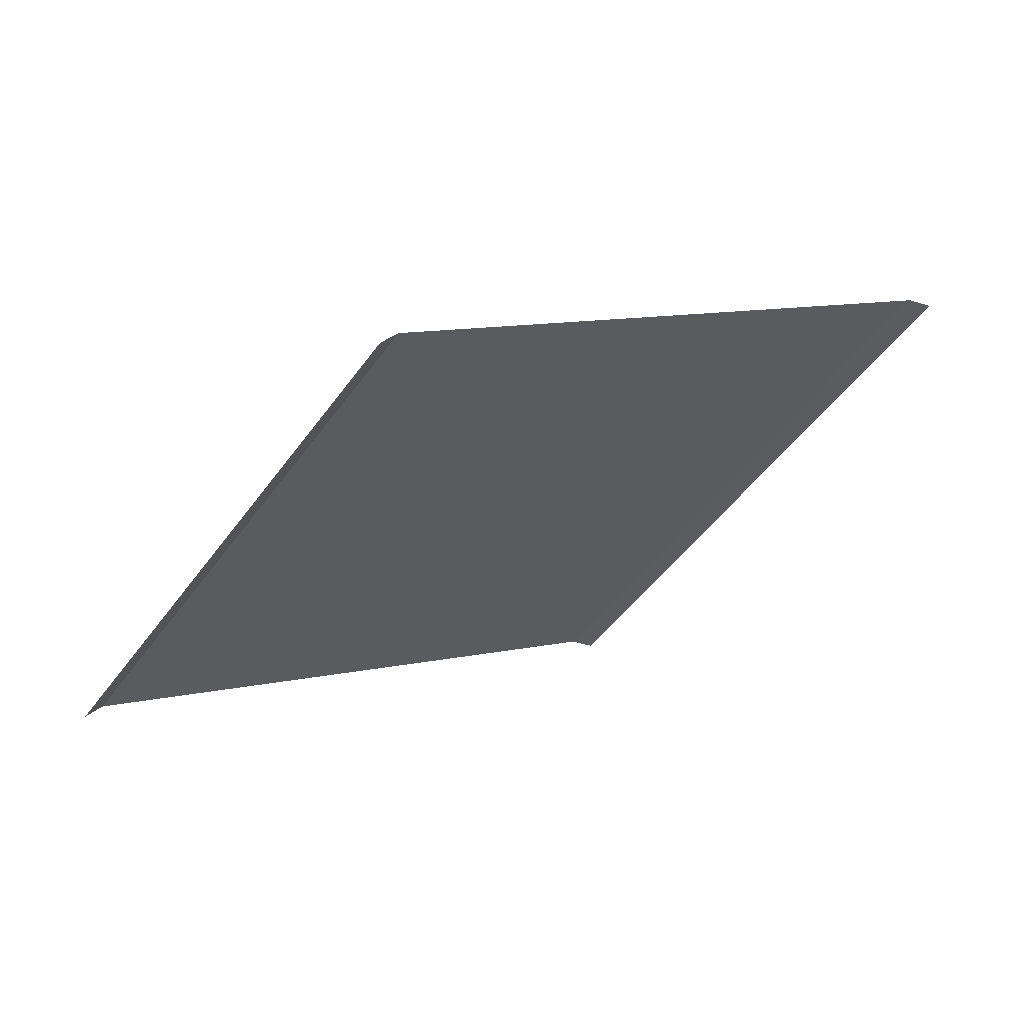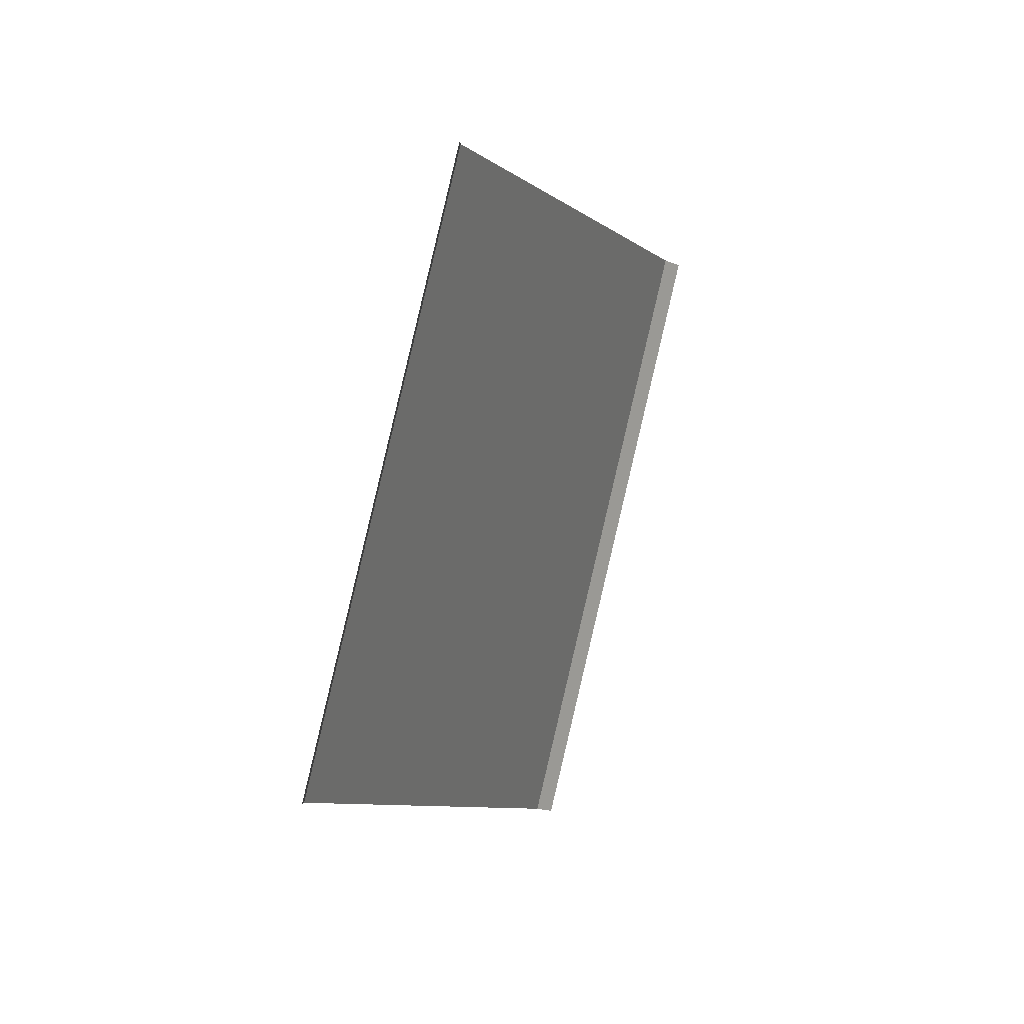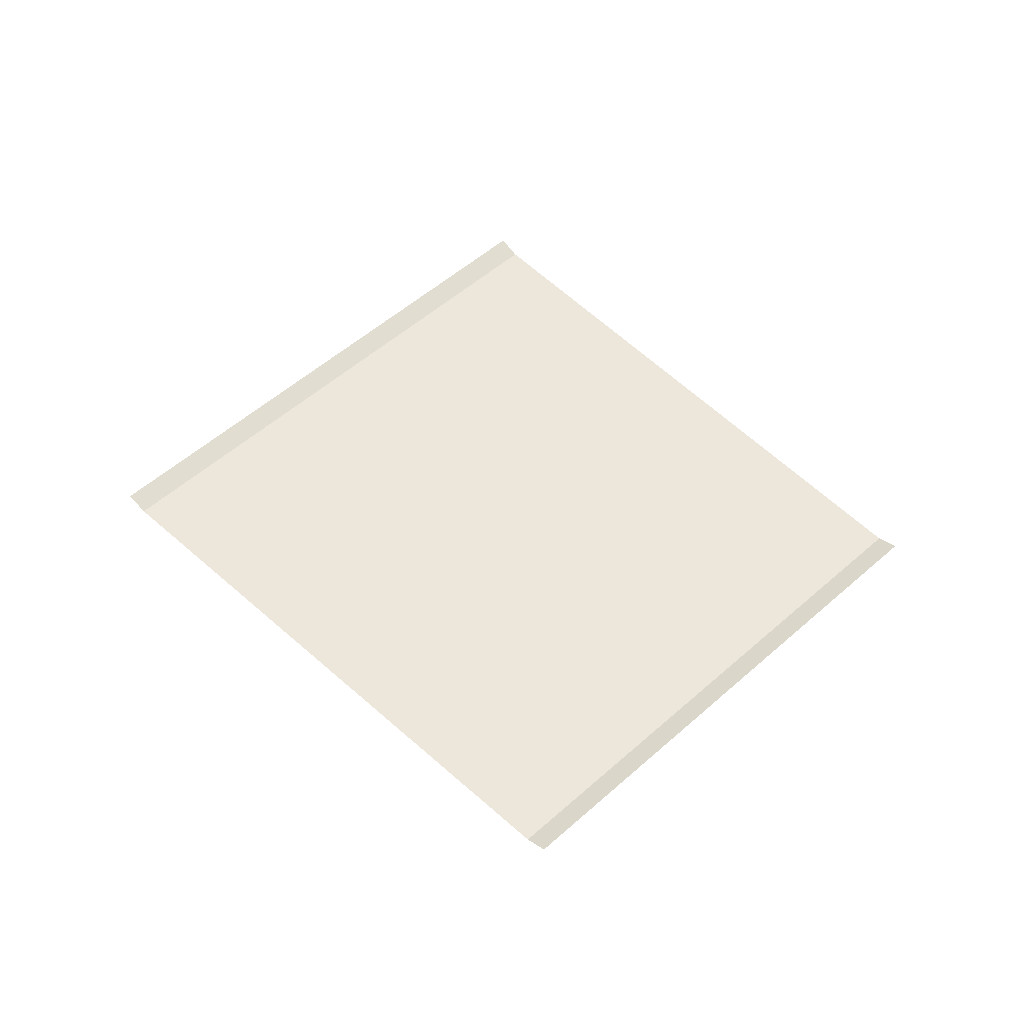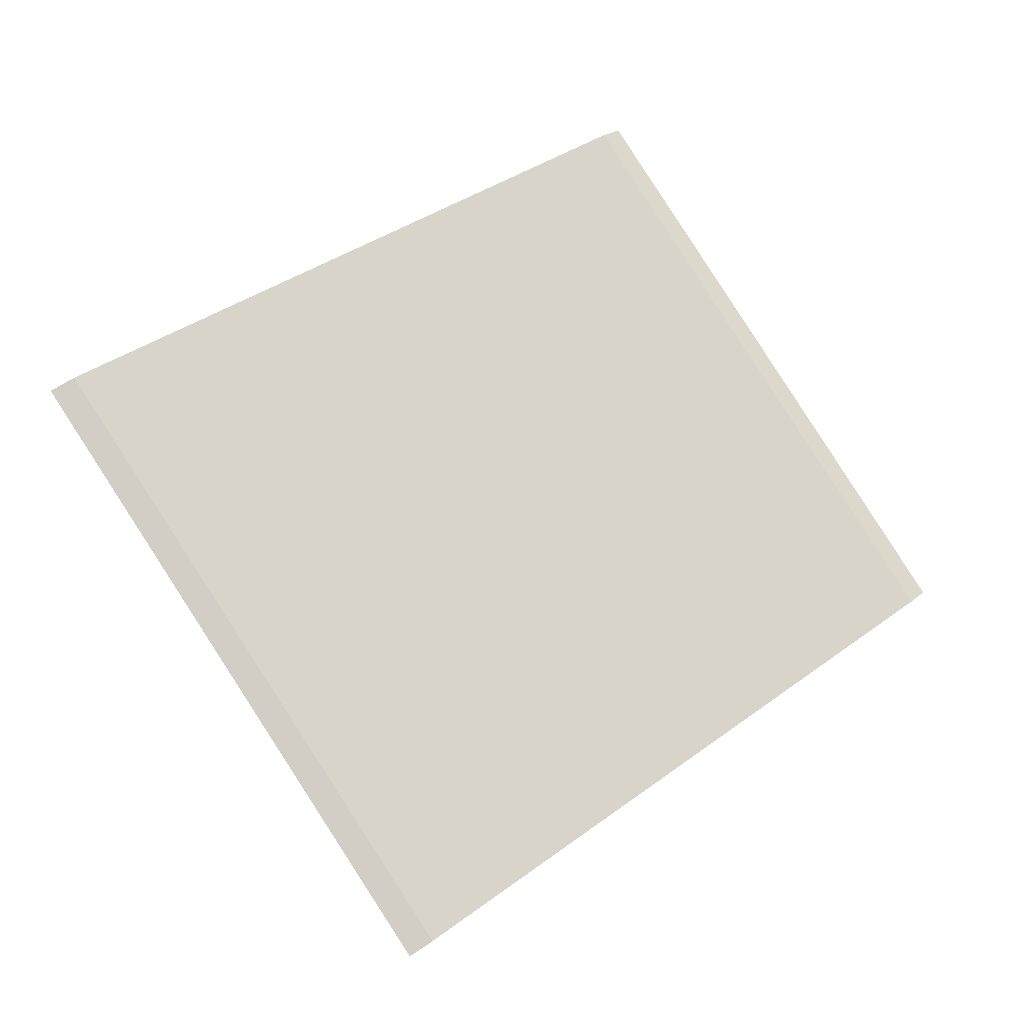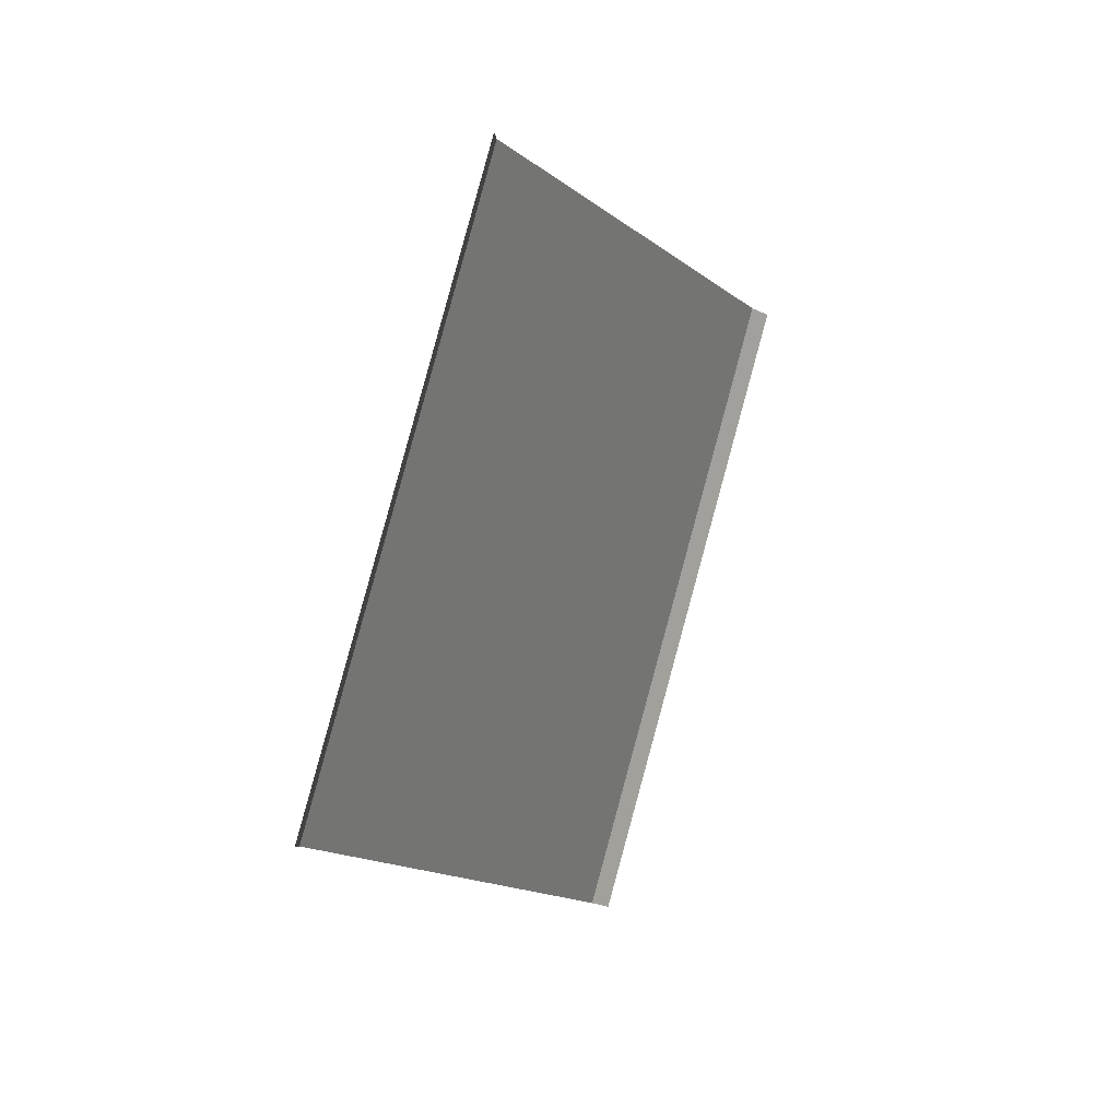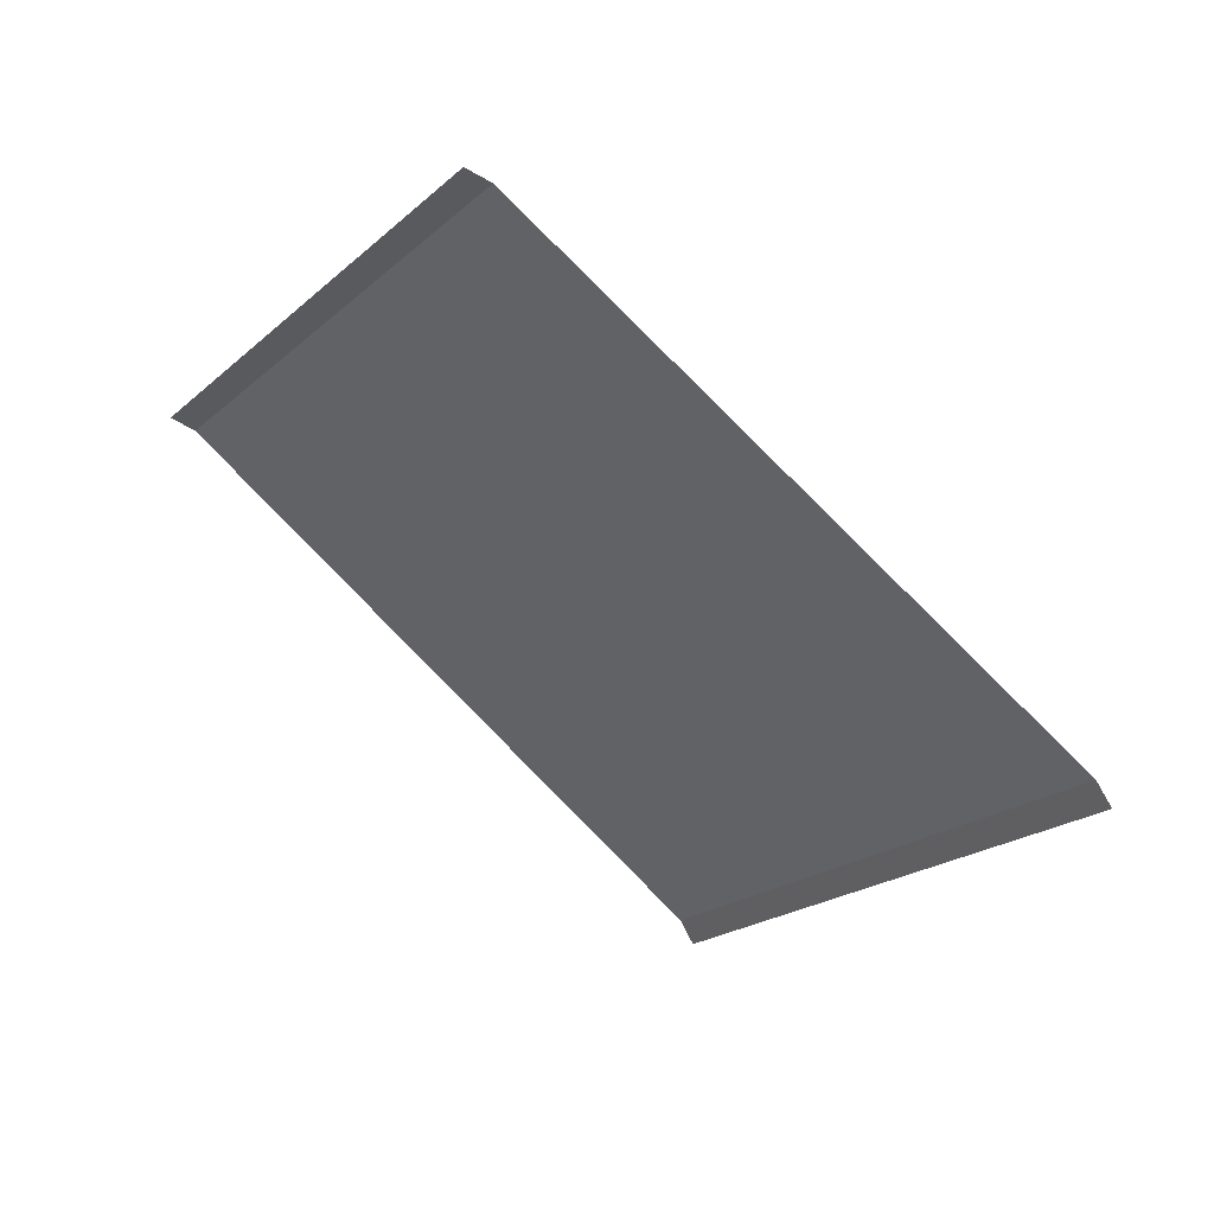
<metadata>
{"format":"obj","ext":"obj","renderer":"f3d","projection":"perspective","resolution":1024,"background":"white","views":[{"elev":64.6,"azim":-25.6,"up":"+Y"},{"elev":31.1,"azim":-66.6,"up":"+Y"},{"elev":53.2,"azim":-168.9,"up":"+Z"},{"elev":-18.2,"azim":159.9,"up":"+Y"},{"elev":27.8,"azim":-62.9,"up":"+Y"},{"elev":51.9,"azim":32.4,"up":"+Y"}]}
</metadata>
<code>
o RoadBlock.046
v 14.71 -55.02 0.086
v 14.65 -54.97 0.1141
v 15.57 -55.64 0.08674
v 15.83 -53.44 0.08522
v 15.76 -53.4 0.1134
v 16.72 -54.01 0.08589
v 17.62 -54.58 0.08655
v 17.68 -54.63 0.1148
v 16.43 -56.27 0.08748
v 16.49 -56.31 0.1157
f 4 2 1
f 3 7 6
f 9 8 7
f 4 5 2
f 4 1 6
f 1 3 6
f 3 9 7
f 9 10 8

</code>
